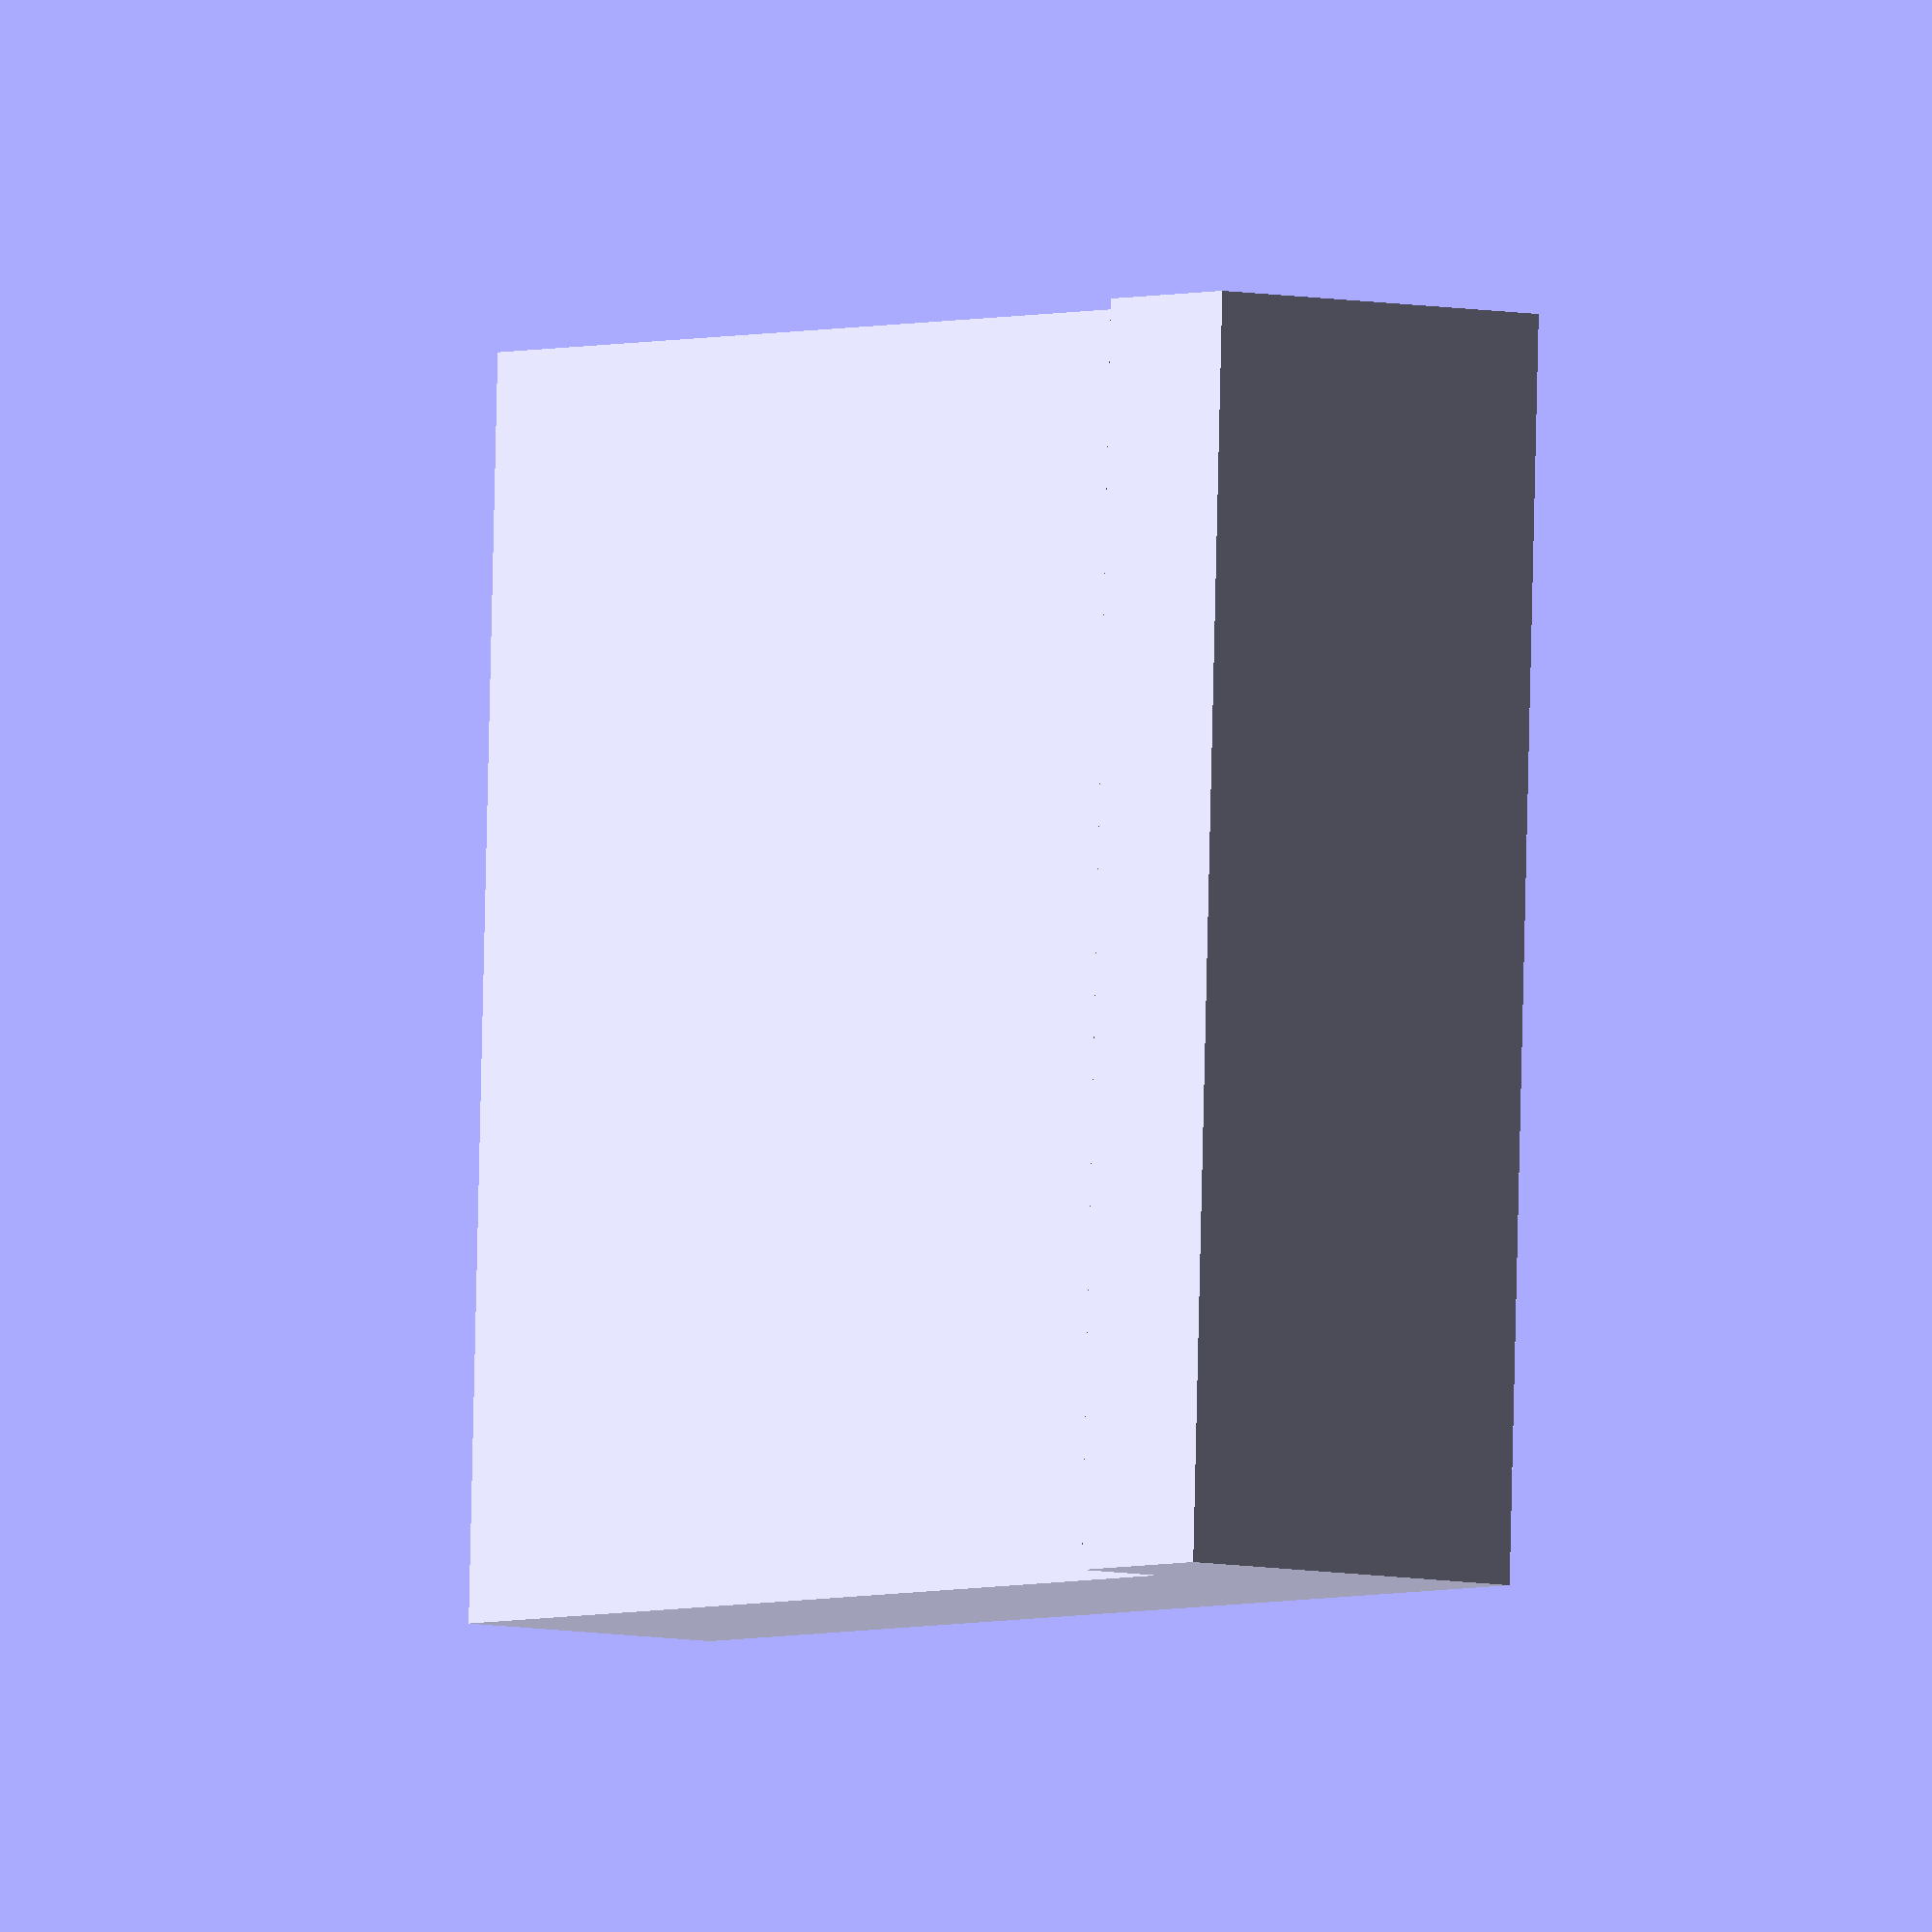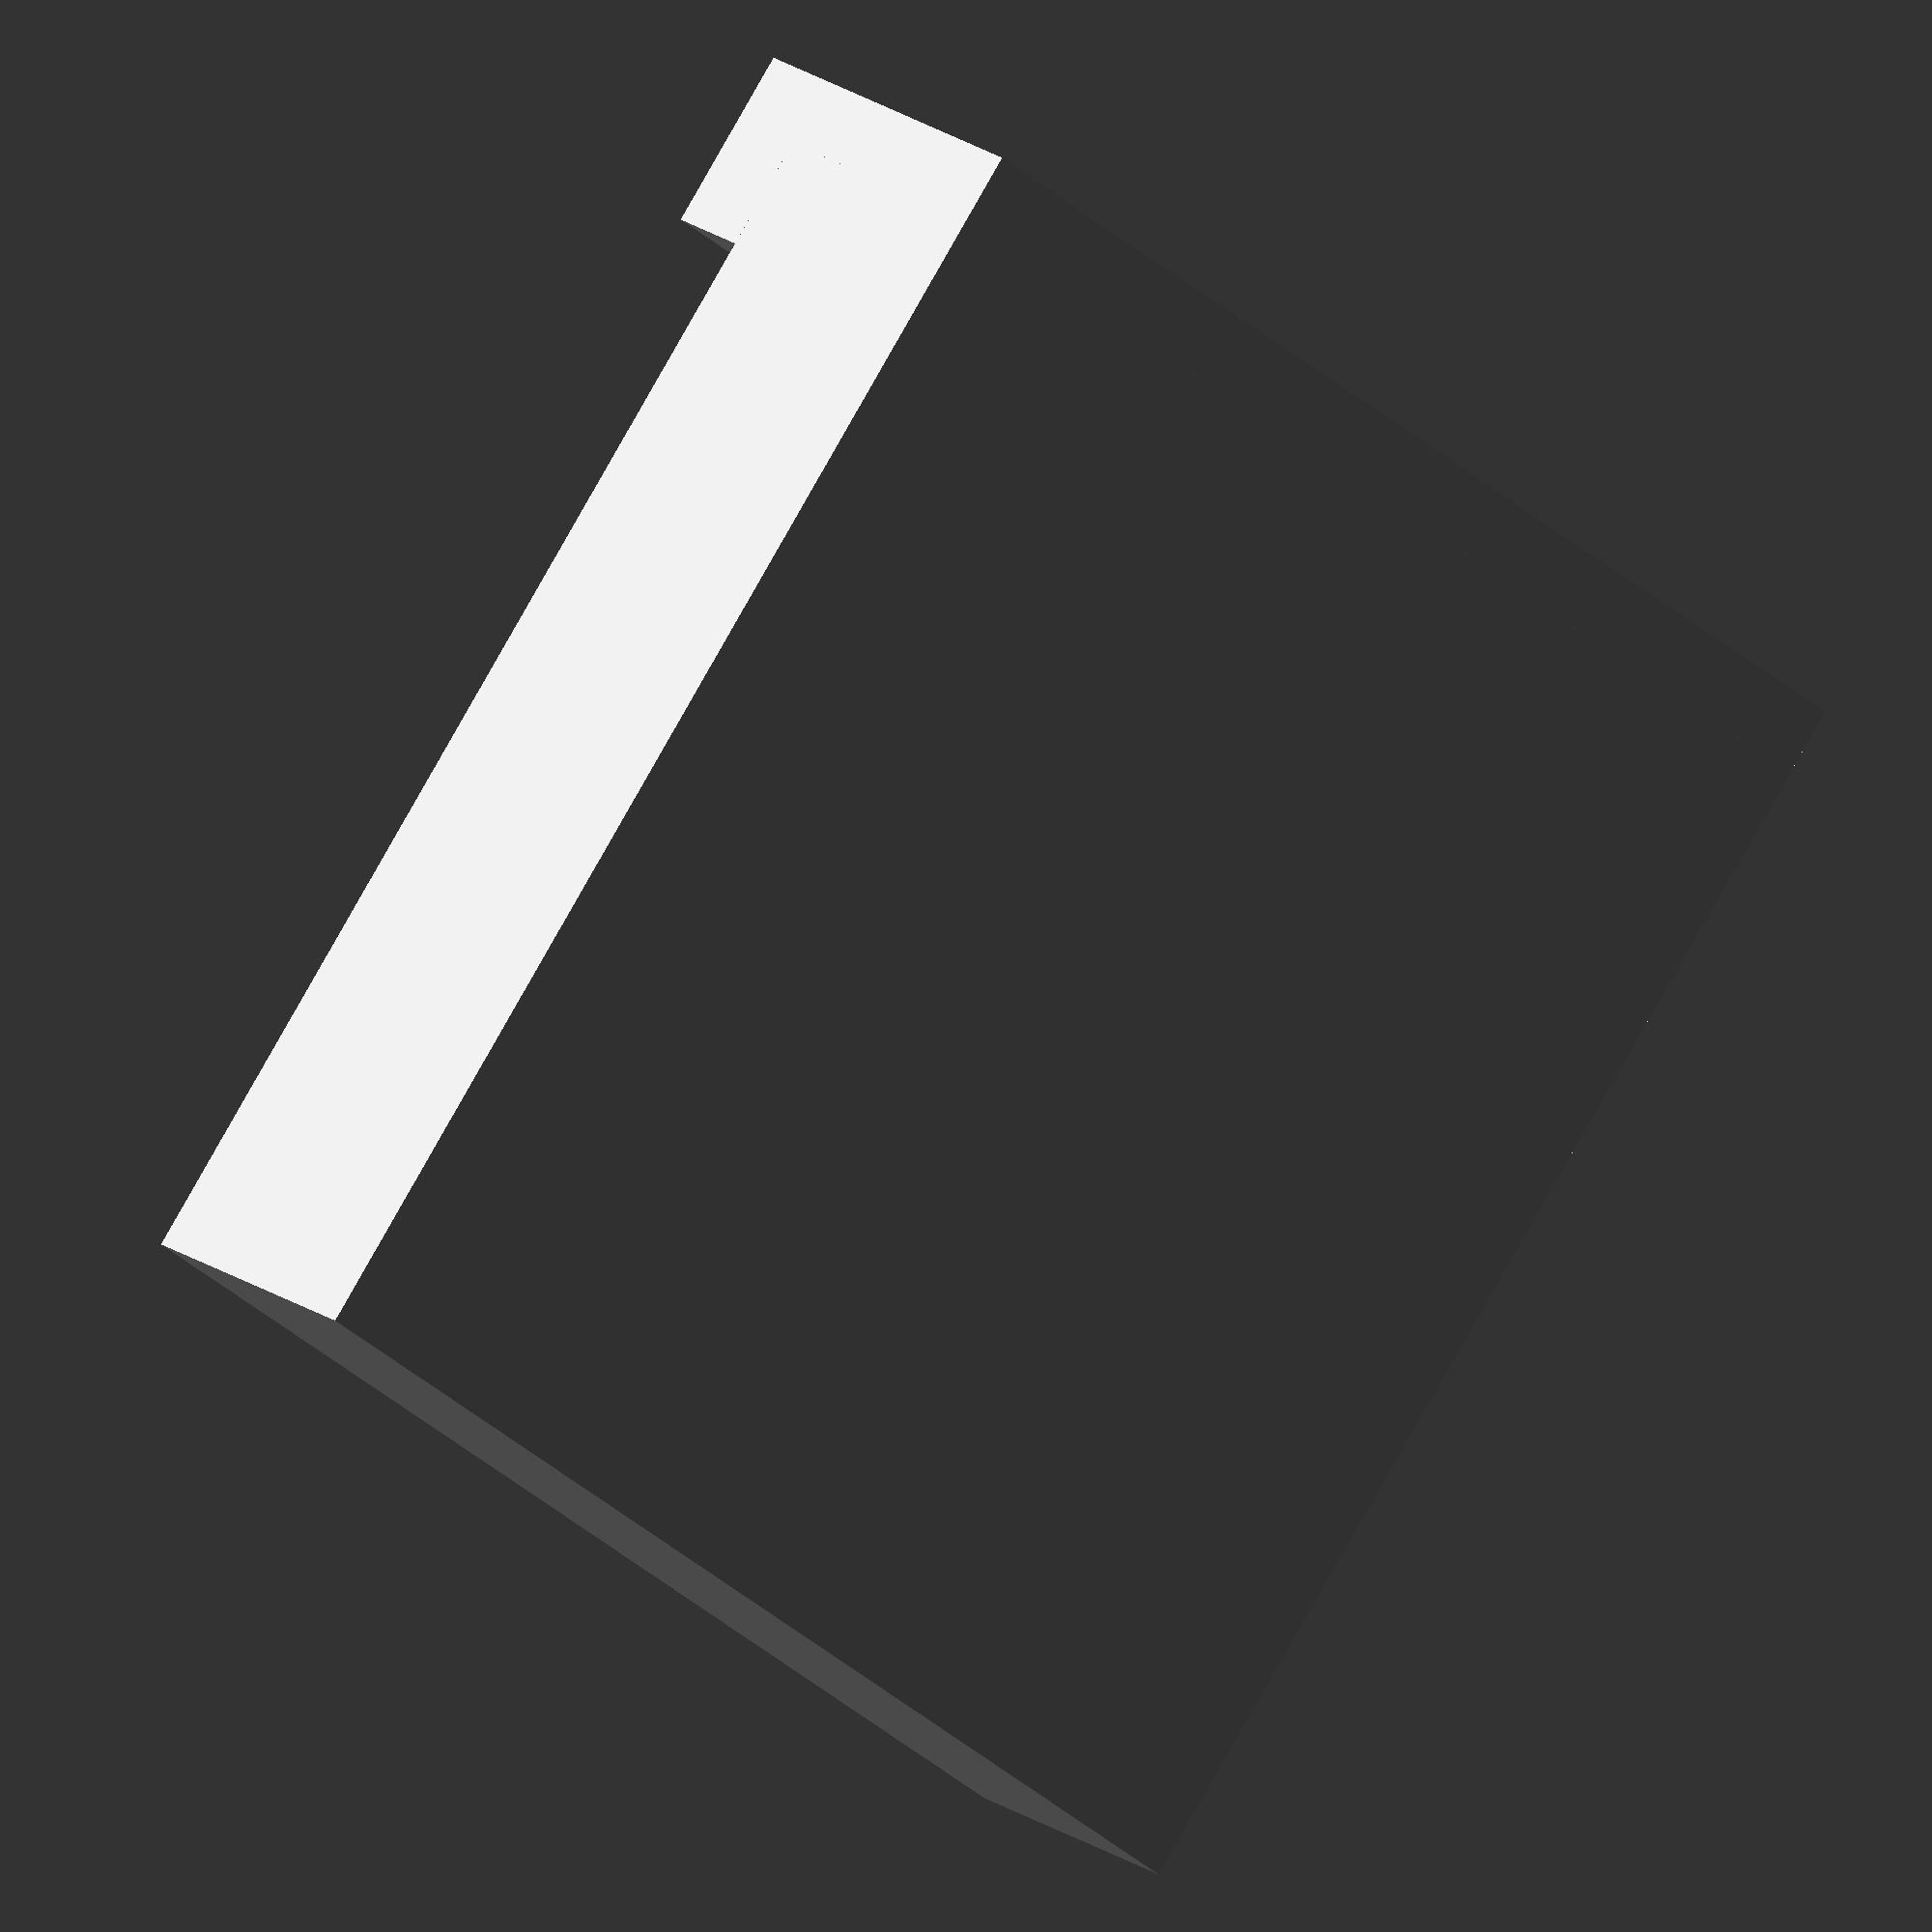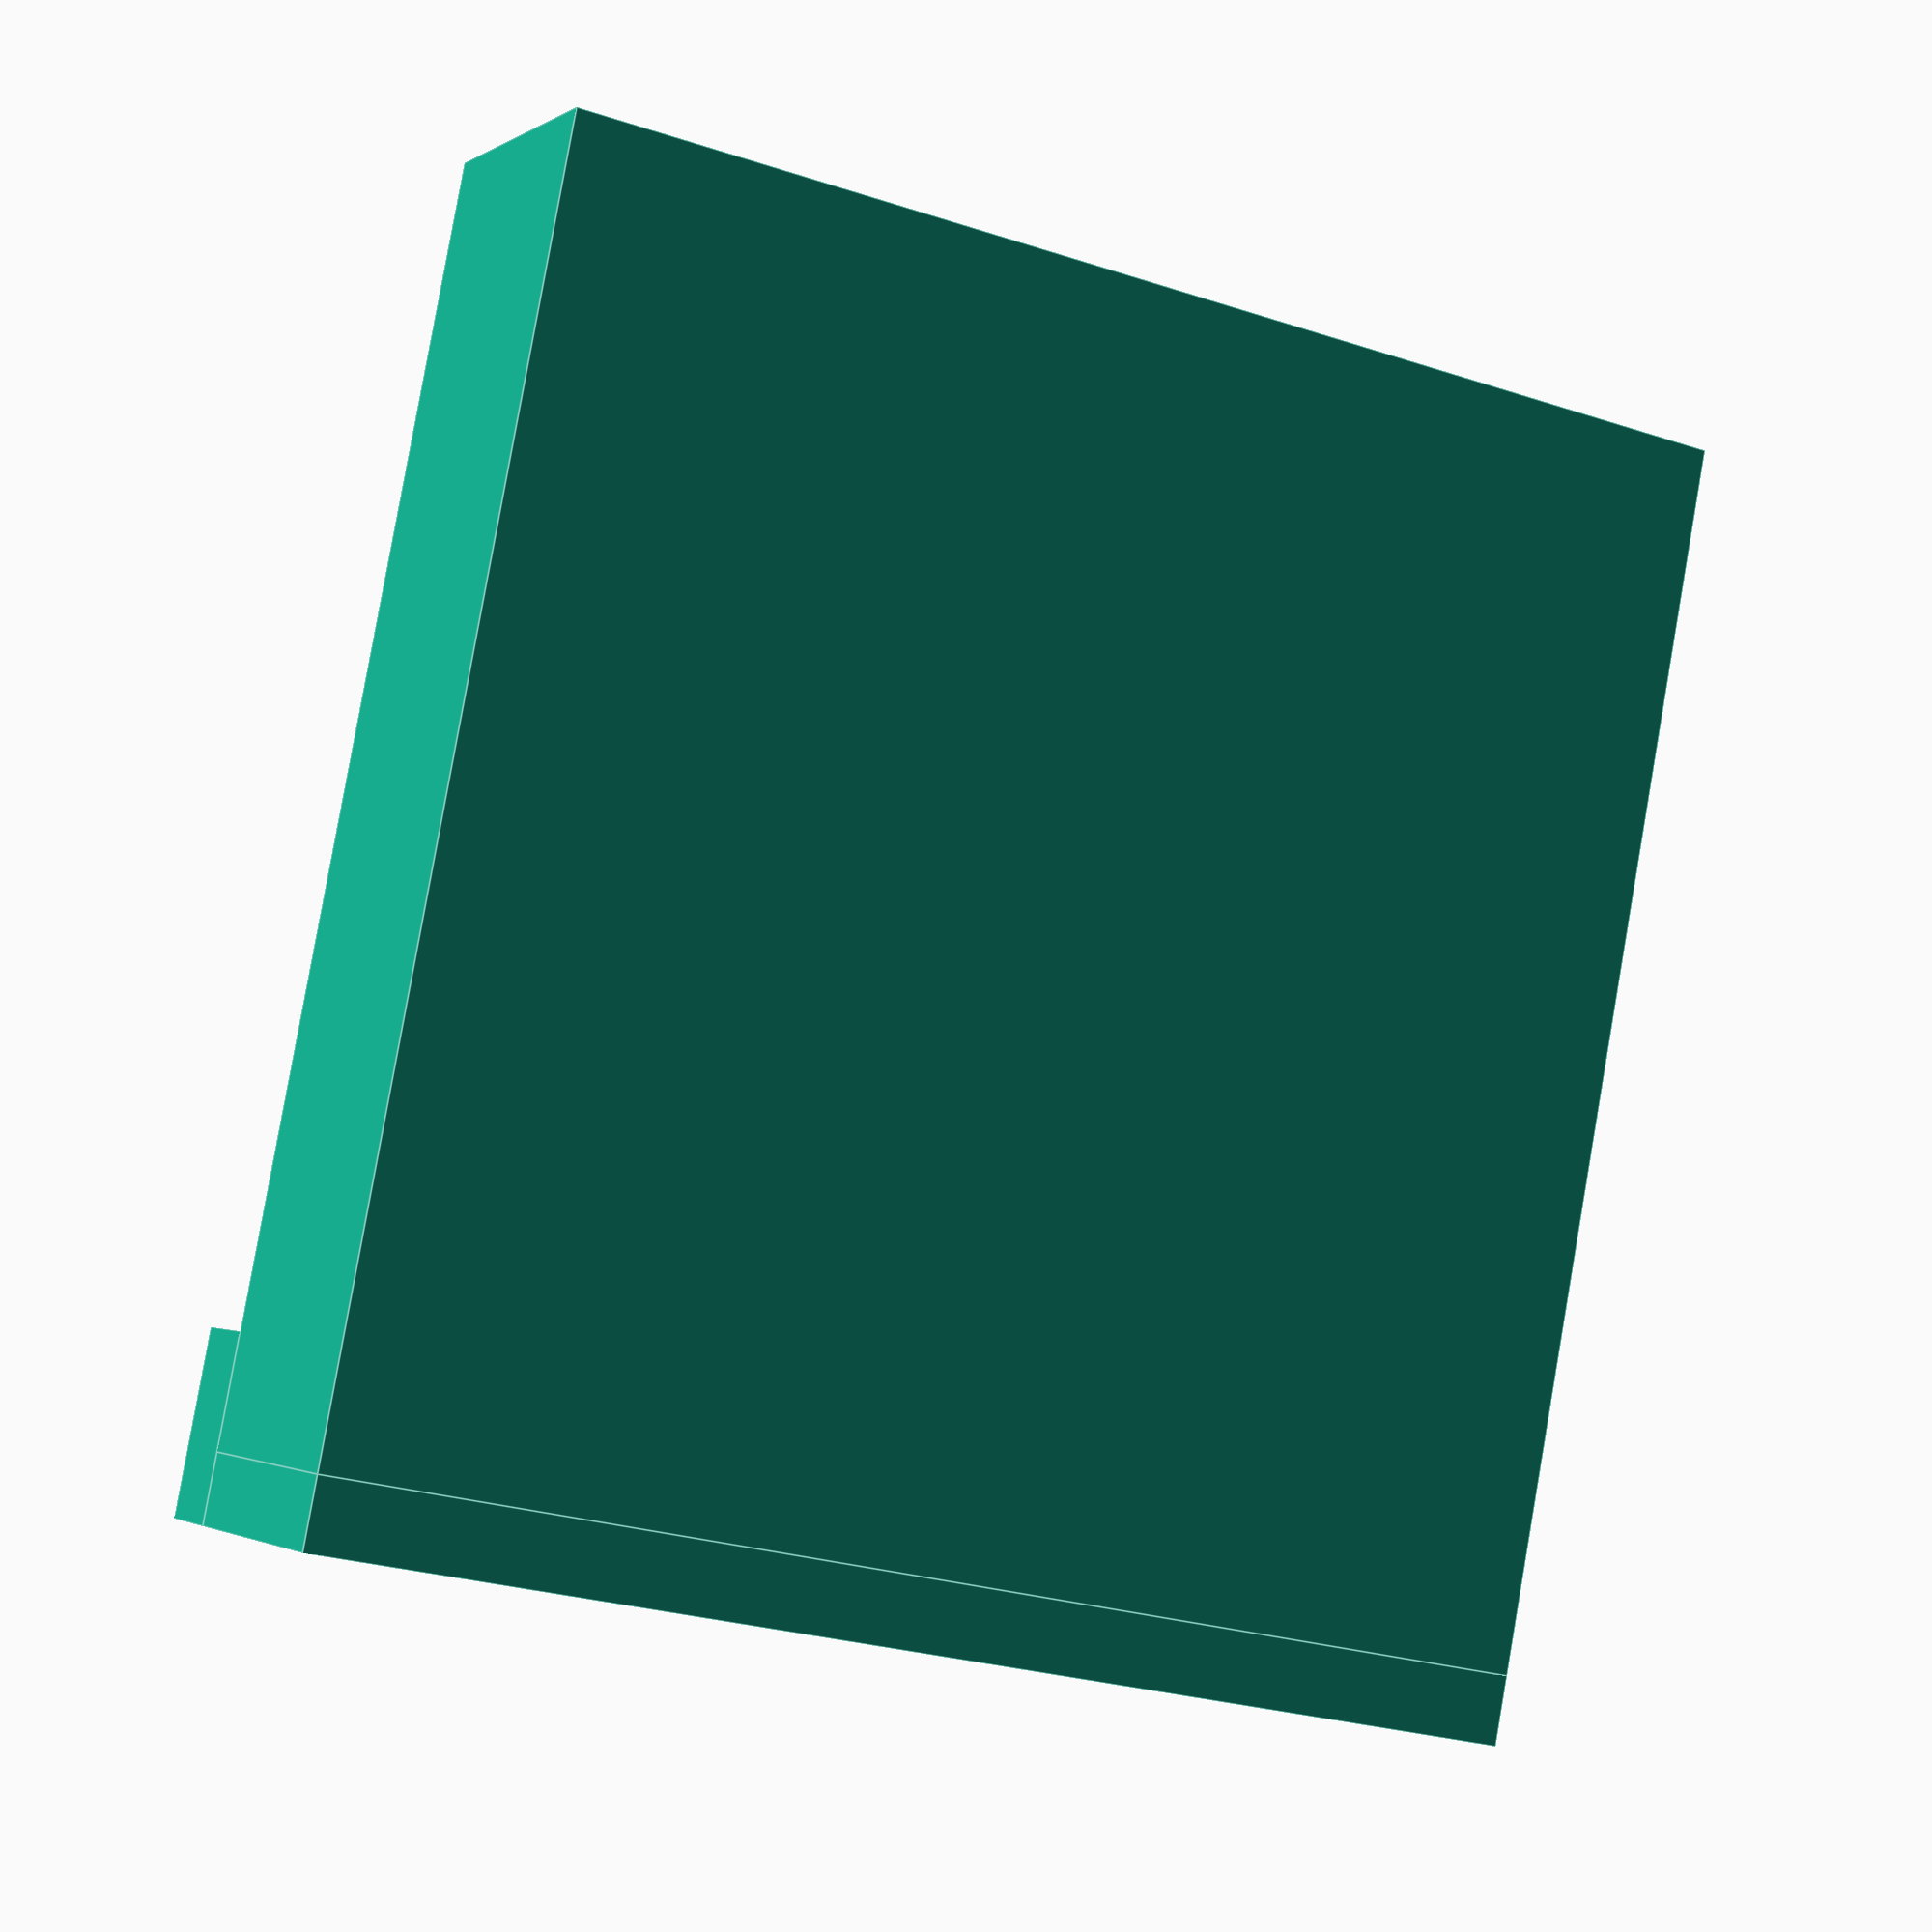
<openscad>
depth= 6.1;
thickness = 4;
outer = 17;
inner = 13.9;
width=2.5;

overhang = width - ((outer-inner)/2);

translate ([0,0,-depth -thickness/2]) cube([outer,outer,thickness],true);

translate([-overhang -outer/2,-outer/2,-depth-thickness]) {
  cube([overhang,outer,thickness]);
  translate([0, 0, -width/2]) cube([width, outer, width/2]);
  *translate([2, 1, -width/2]) cube([width - 1,outer -2, 2+width/2]);
}

</openscad>
<views>
elev=185.7 azim=177.8 roll=306.5 proj=o view=solid
elev=161.8 azim=307.5 roll=215.5 proj=o view=solid
elev=181.5 azim=101.1 roll=206.0 proj=p view=edges
</views>
